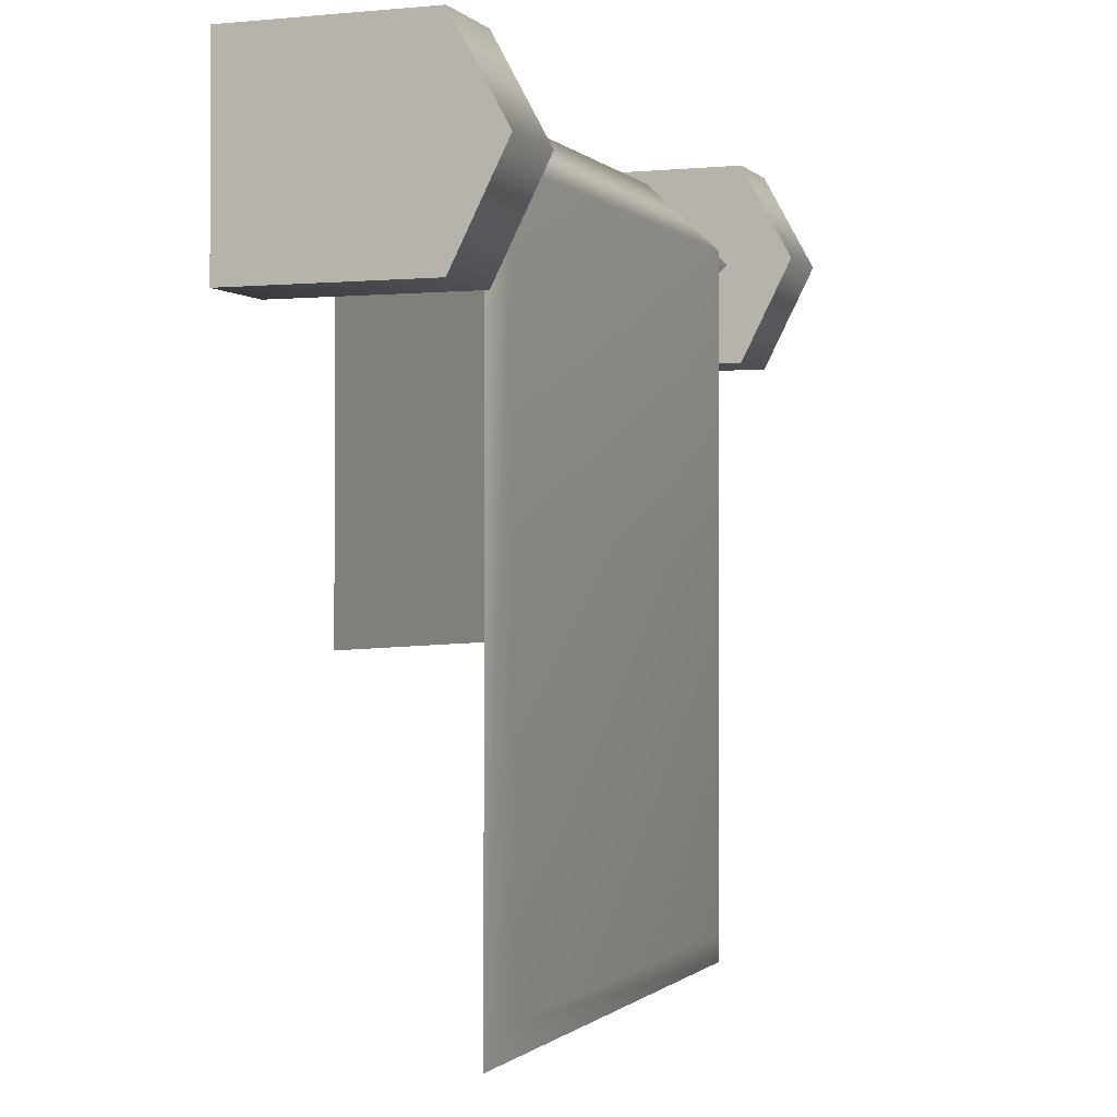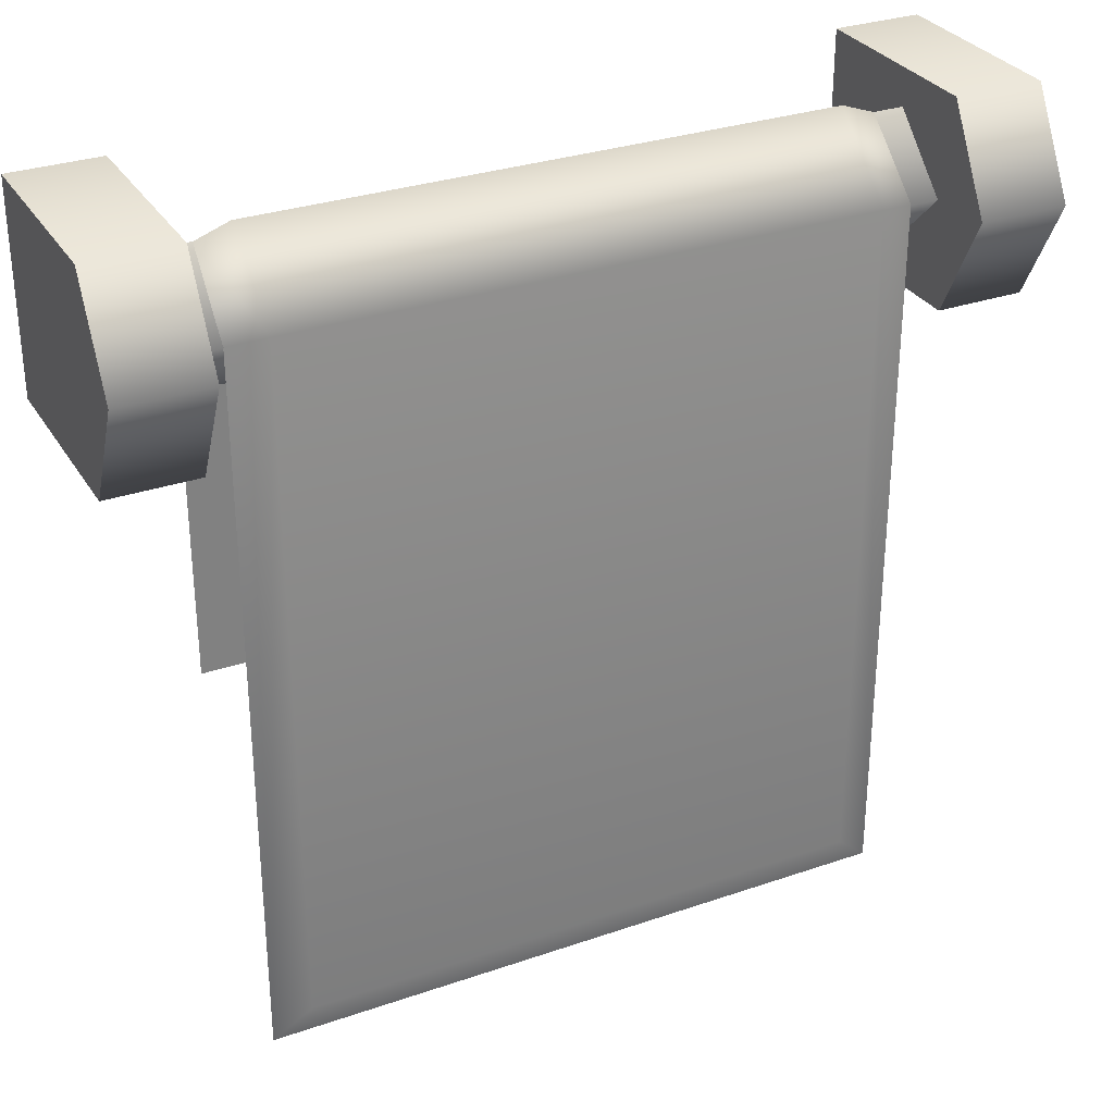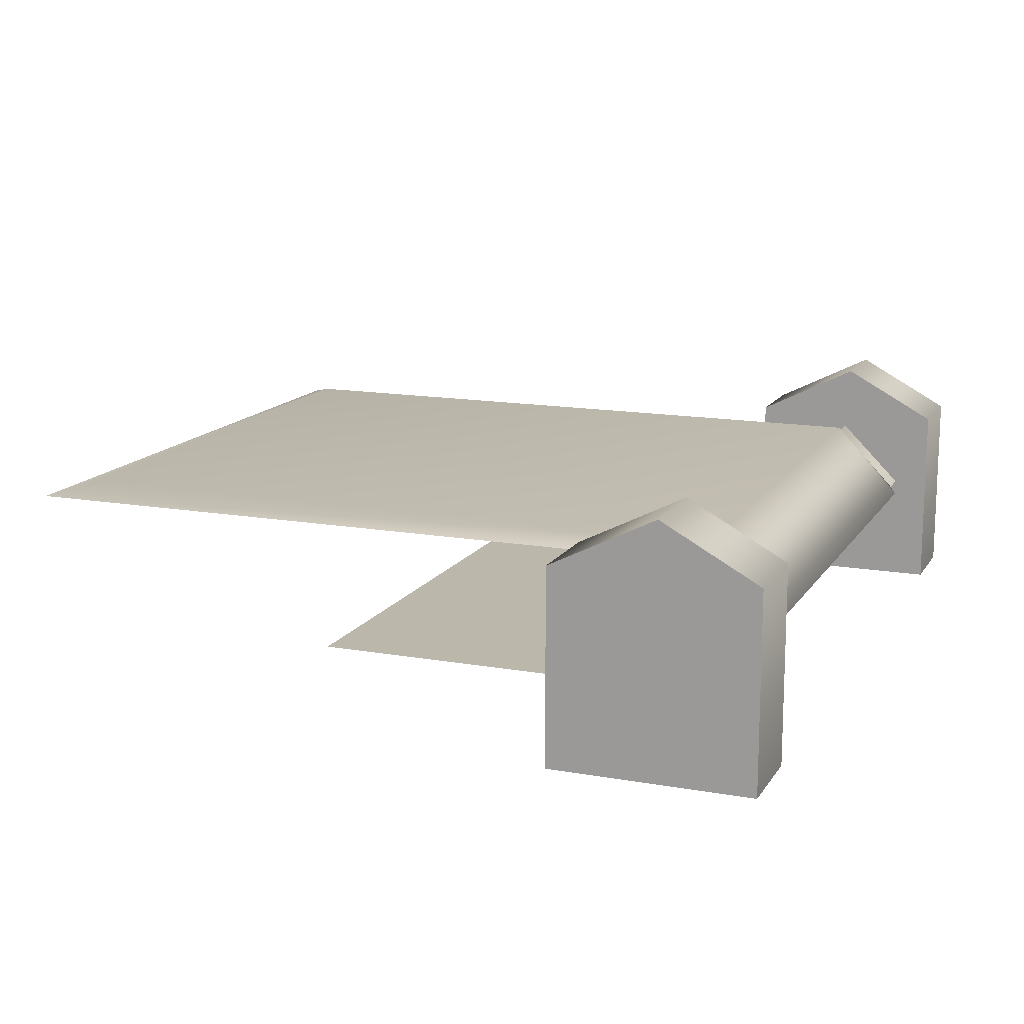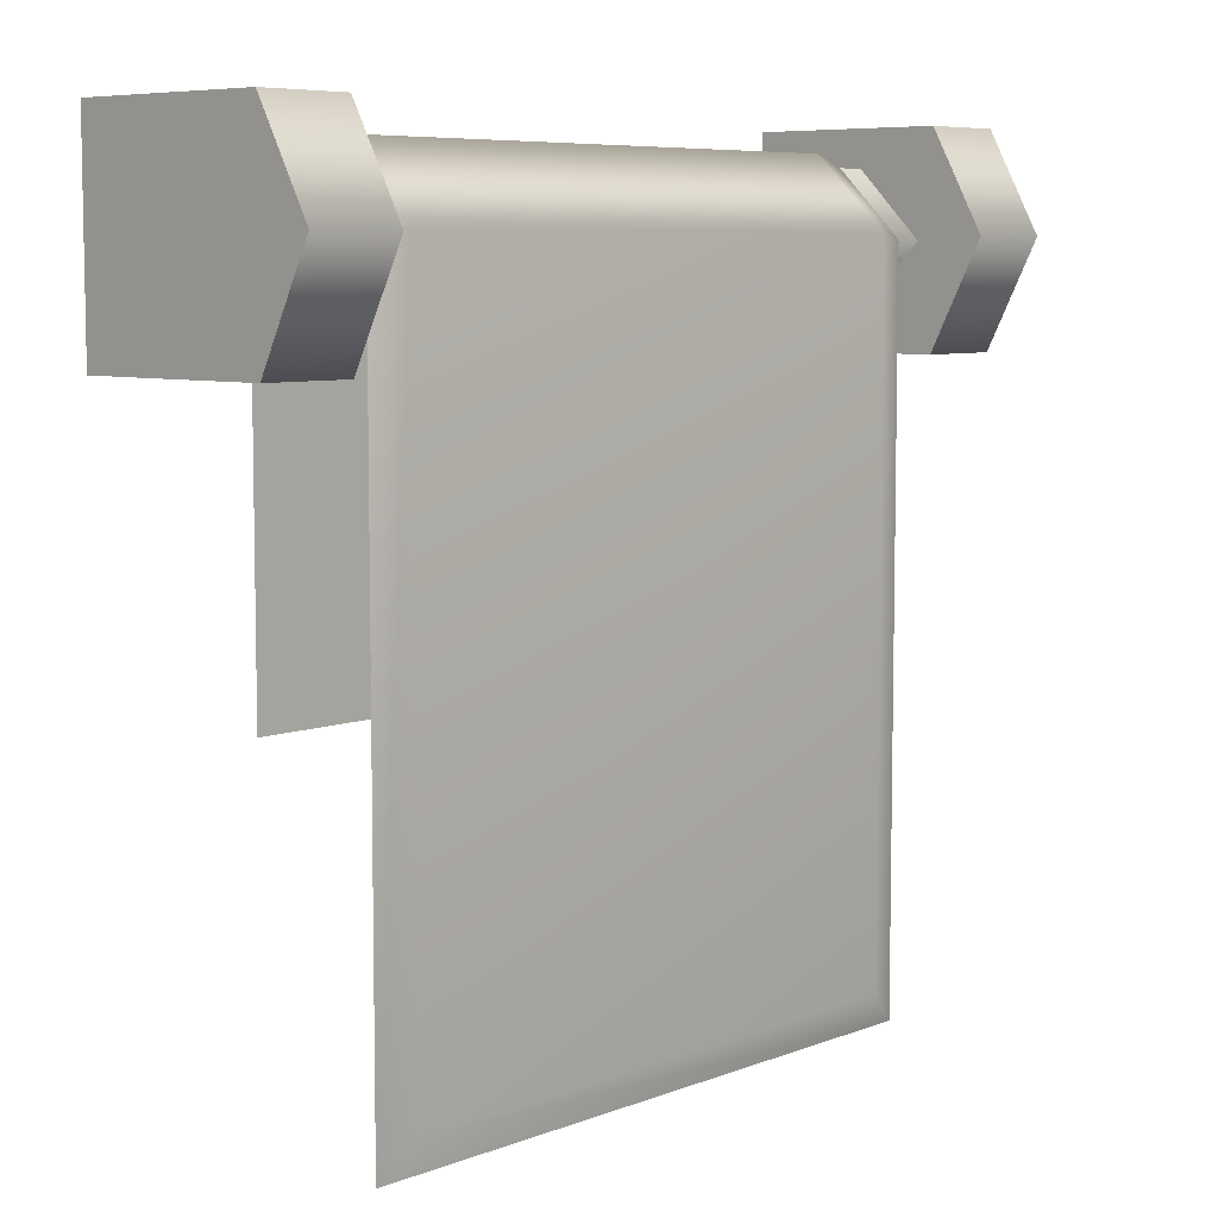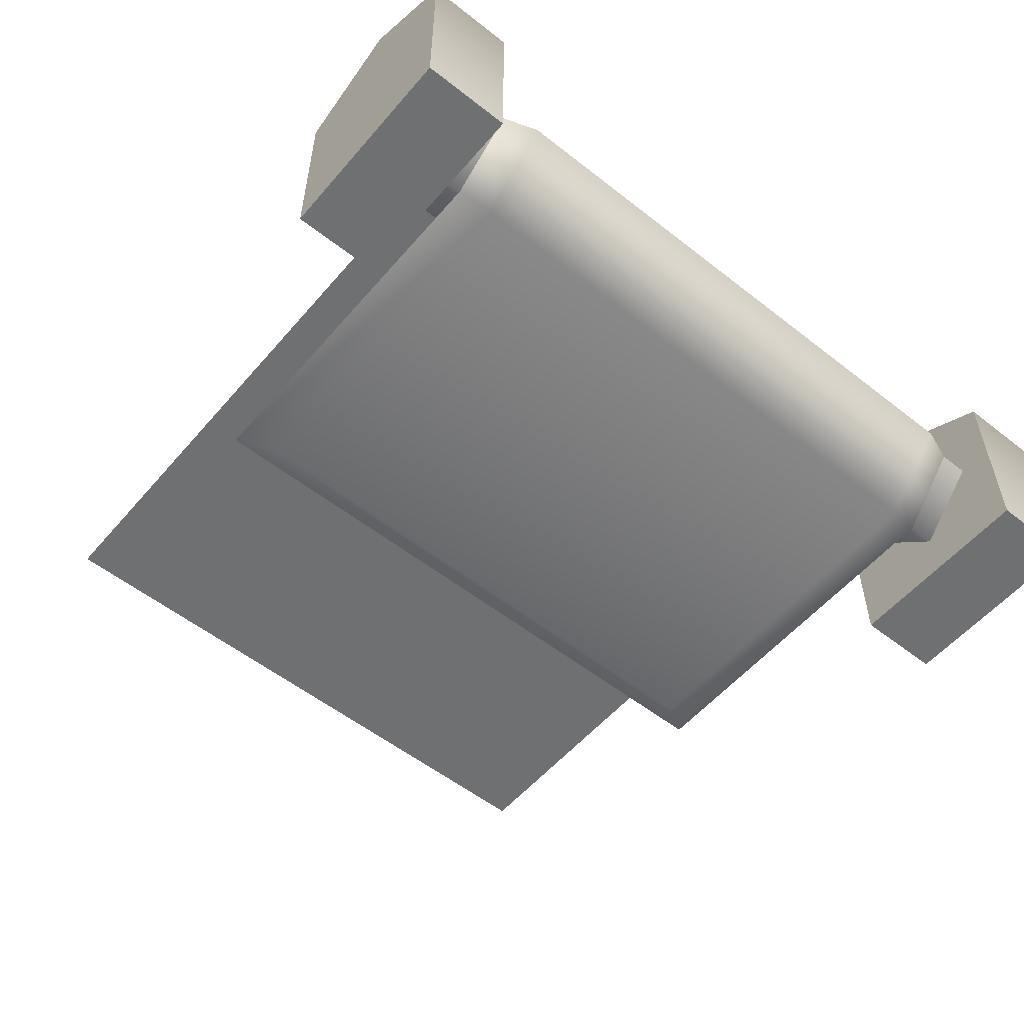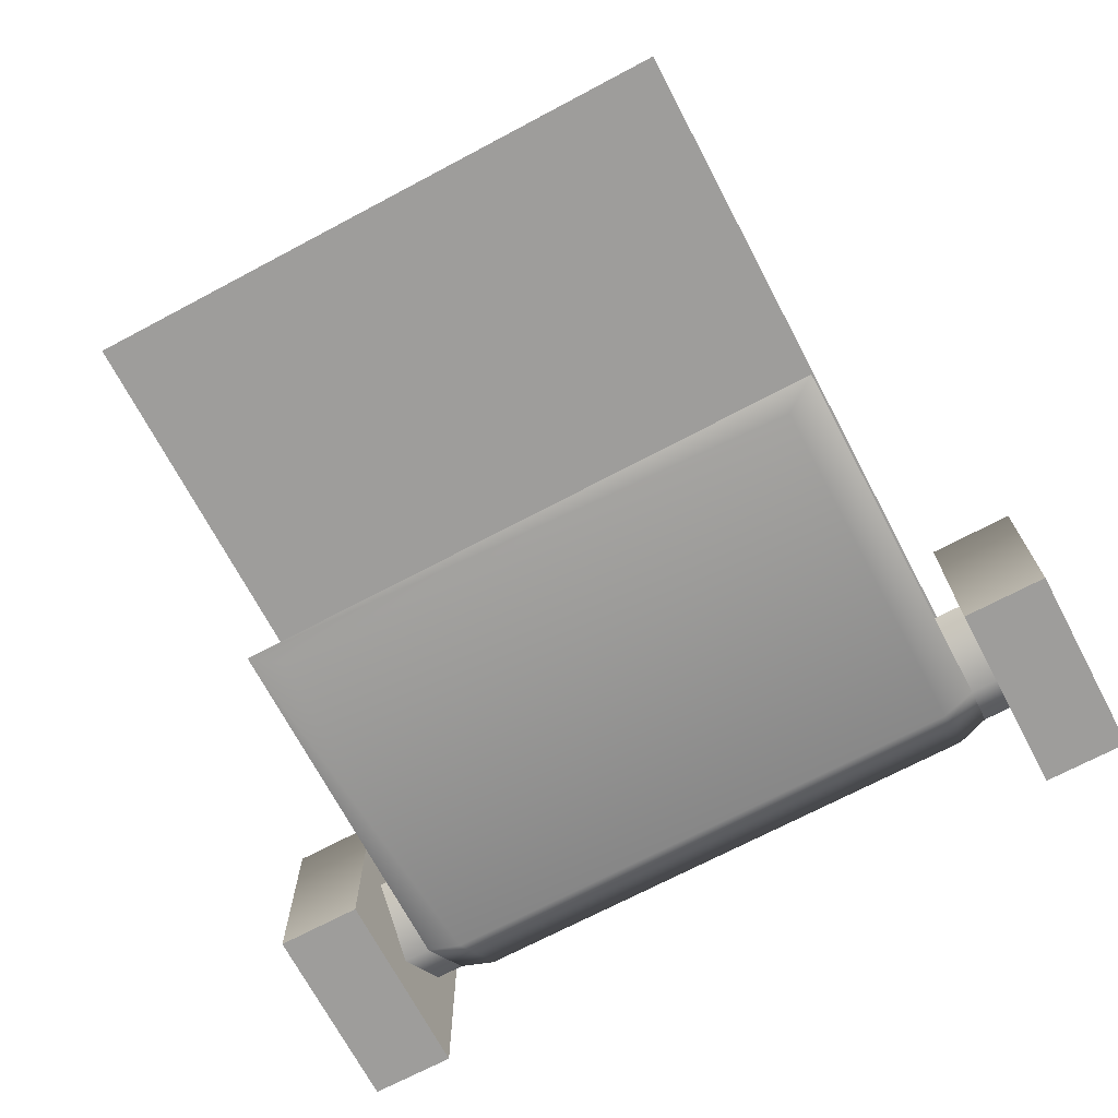
<metadata>
{"format":"obj","ext":"obj","renderer":"f3d","projection":"perspective","resolution":1024,"background":"white","views":[{"elev":-0.6,"azim":-69.8,"up":"+Y"},{"elev":30.7,"azim":-26.4,"up":"+Y"},{"elev":14.2,"azim":111.4,"up":"+Z"},{"elev":7.1,"azim":-47.5,"up":"+Y"},{"elev":-54.8,"azim":140.3,"up":"+Z"},{"elev":-70.7,"azim":27.9,"up":"+Z"}]}
</metadata>
<code>
g t049v001_h
v -0.3885 0.8837 -0.3012
v 0.3885 0.8121 -0.3728
v -0.3885 0.8121 -0.3728
v 0.3885 0.8837 -0.3012
v -0.3885 0.9553 -0.3728
v 0.3885 0.9553 -0.3728
v -0.3885 0.8837 -0.4444
v 0.3885 0.9553 -0.3728
v -0.3885 0.9553 -0.3728
v 0.3885 0.8837 -0.4444
v -0.3885 0.8121 -0.3728
v 0.3885 0.8121 -0.3728
v -0.4799 0.9951 -0.2845
v -0.4799 0.9951 -0.5
v -0.3832 0.9951 -0.5
v -0.3832 0.9951 -0.2845
v -0.3832 0.8882 -0.2261
v -0.4799 0.8882 -0.2261
v -0.3832 0.7723 -0.2845
v -0.4799 0.7723 -0.2845
v -0.4799 0.7723 -0.5
v -0.3832 0.7723 -0.5
v -0.4799 0.9951 -0.5
v -0.4799 0.7723 -0.5
v -0.3832 0.7723 -0.5
v -0.3832 0.9951 -0.5
v -0.3832 0.7723 -0.2845
v -0.3832 0.9951 -0.5
v -0.3832 0.7723 -0.5
v -0.3832 0.9951 -0.2845
v -0.3832 0.8882 -0.2261
v -0.4799 0.7723 -0.5
v -0.4799 0.9951 -0.5
v -0.4799 0.9951 -0.2845
v -0.4799 0.7723 -0.2845
v -0.4799 0.8882 -0.2261
v 0.4799 0.9951 -0.2845
v 0.3832 0.9951 -0.5
v 0.4799 0.9951 -0.5
v 0.3832 0.9951 -0.2845
v 0.4799 0.8882 -0.2261
v 0.3832 0.8882 -0.2261
v 0.4799 0.7723 -0.2845
v 0.3832 0.7723 -0.2845
v 0.4799 0.7723 -0.5
v 0.3832 0.7723 -0.5
v 0.4799 0.9951 -0.5
v 0.3832 0.9951 -0.5
v 0.3832 0.7723 -0.5
v 0.4799 0.7723 -0.5
v 0.3832 0.7723 -0.2845
v 0.3832 0.7723 -0.5
v 0.3832 0.9951 -0.5
v 0.3832 0.9951 -0.2845
v 0.3832 0.8882 -0.2261
v 0.4799 0.7723 -0.5
v 0.4799 0.9951 -0.2845
v 0.4799 0.9951 -0.5
v 0.4799 0.7723 -0.2845
v 0.4799 0.8882 -0.2261
v -0.353 0.4637 -0.4438
v -0.3525 0.8844 -0.4438
v 0.3525 0.8844 -0.4438
v 0.353 0.4637 -0.4438
v 0.353 0.1008 -0.3018
v 0.3525 0.8844 -0.3018
v -0.3525 0.8844 -0.3018
v -0.353 0.1008 -0.3018
v -0.3132 0.8905 -0.4555
v -0.3508 0.9549 -0.3728
v -0.3525 0.8844 -0.4438
v -0.353 0.4637 -0.4438
v -0.3132 0.489 -0.4555
v 0.3132 0.489 -0.4555
v 0.353 0.4637 -0.4438
v 0.3132 0.8905 -0.4555
v 0.3525 0.8844 -0.4438
v 0.3508 0.9549 -0.3728
v -0.3132 0.9684 -0.3728
v 0.3132 0.9684 -0.3728
v 0.3132 0.8905 -0.2901
v 0.3525 0.8844 -0.3018
v 0.353 0.1008 -0.3018
v -0.3132 0.8905 -0.2901
v -0.3525 0.8844 -0.3018
v -0.353 0.1008 -0.3018
v -0.3132 0.1375 -0.2901
v 0.3132 0.1375 -0.2901
g t049v001_h_0
f 3 2 1
f 2 4 1
f 1 4 5
f 4 6 5
f 9 8 7
f 8 10 7
f 7 10 11
f 10 12 11
f 15 14 13
f 16 15 13
f 16 13 17
f 13 18 17
f 17 18 19
f 18 20 19
f 19 20 21
f 22 19 21
f 25 24 23
f 26 25 23
f 29 28 27
f 28 30 27
f 30 31 27
f 34 33 32
f 35 34 32
f 35 36 34
f 39 38 37
f 38 40 37
f 41 37 40
f 42 41 40
f 43 41 42
f 44 43 42
f 43 44 45
f 44 46 45
f 49 48 47
f 50 49 47
f 53 52 51
f 54 53 51
f 55 54 51
f 58 57 56
f 57 59 56
f 57 60 59
f 63 62 61
f 64 63 61
f 67 66 65
f 68 67 65
f 71 70 69
f 72 71 69
f 73 72 69
f 72 73 74
f 73 69 74
f 75 72 74
f 75 74 76
f 69 76 74
f 77 75 76
f 78 77 76
f 70 79 69
f 69 79 76
f 80 78 76
f 79 80 76
f 78 80 81
f 80 79 81
f 82 78 81
f 83 82 81
f 79 70 84
f 79 84 81
f 70 85 84
f 85 86 84
f 86 87 84
f 87 86 83
f 81 84 87
f 88 83 81
f 88 81 87
f 88 87 83

</code>
